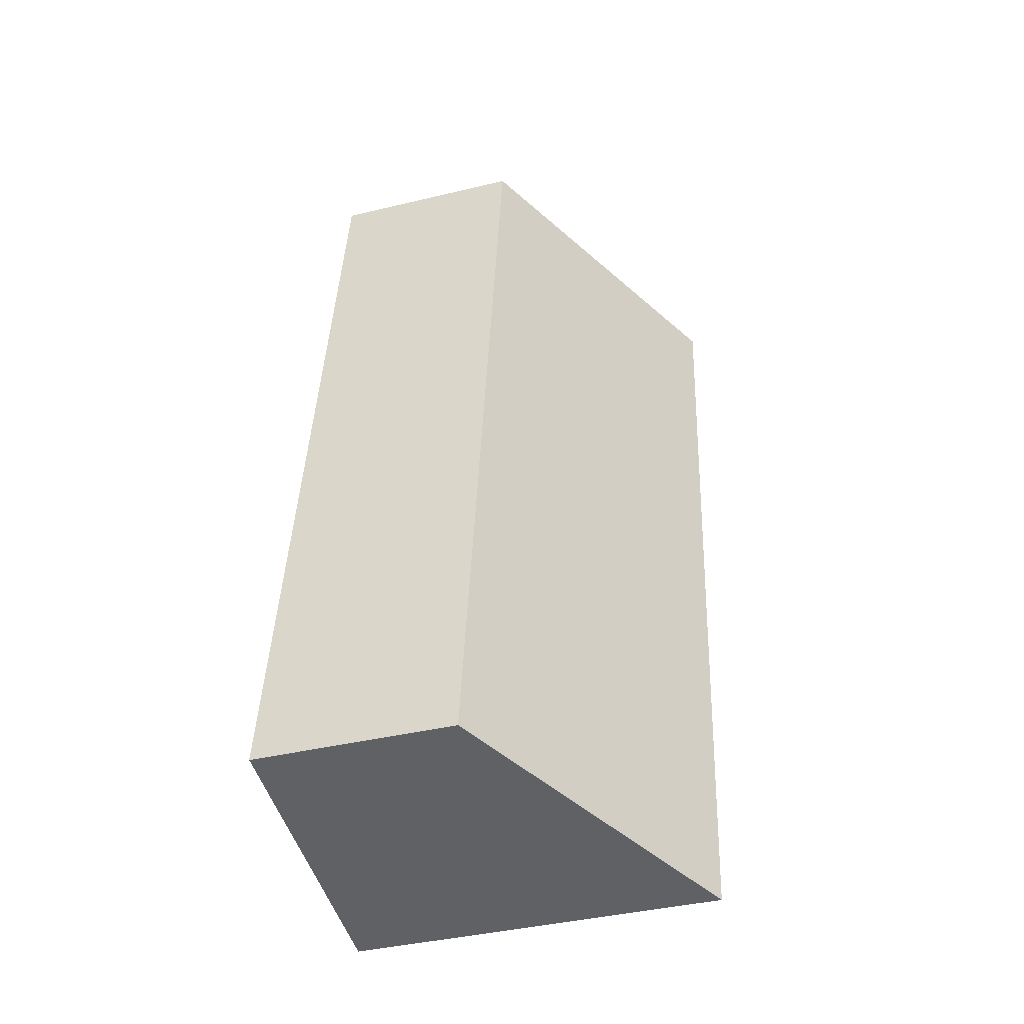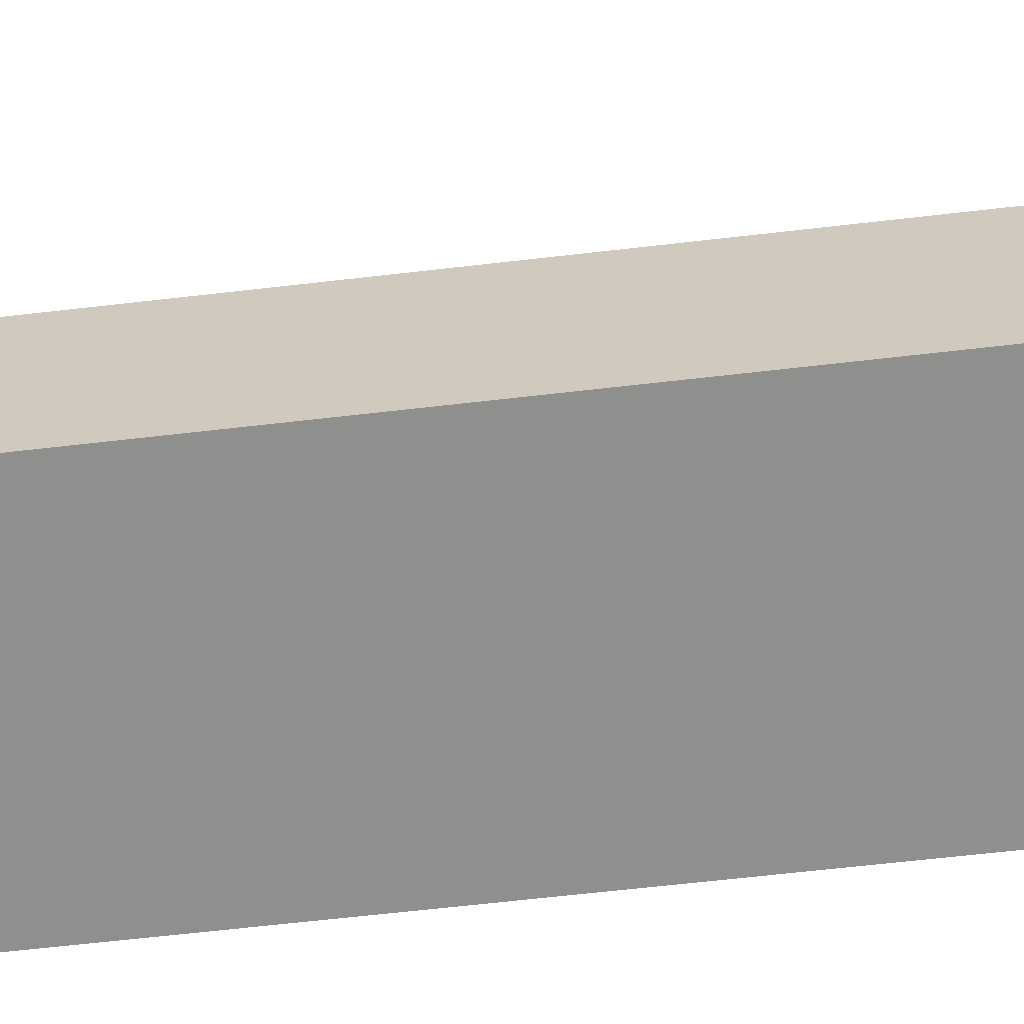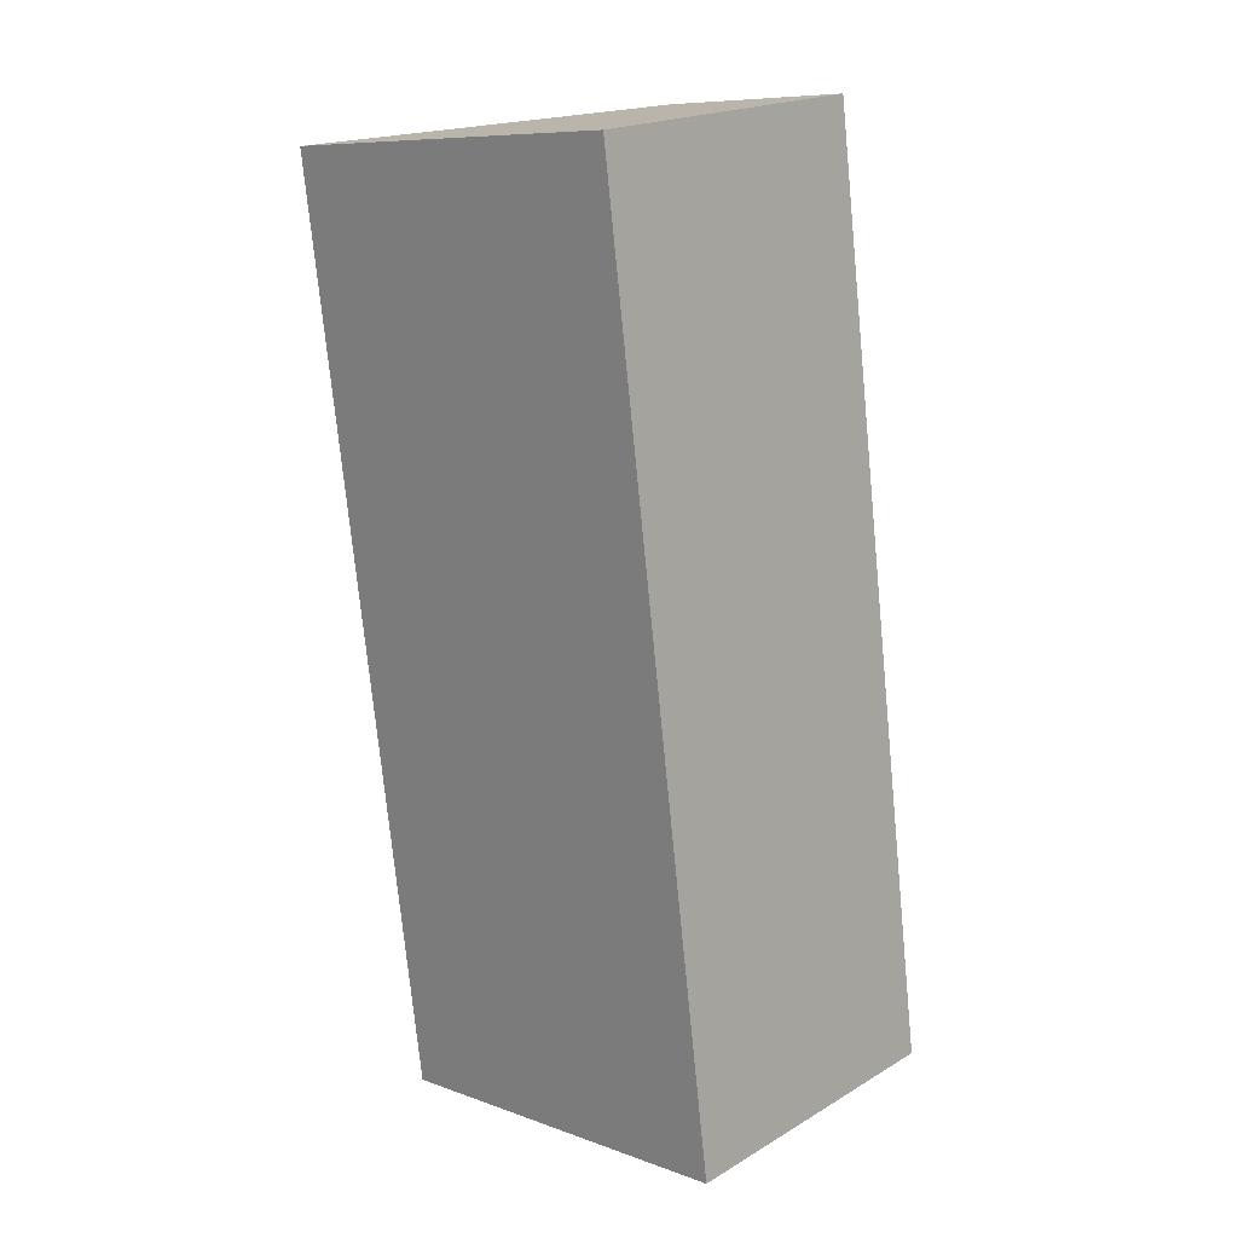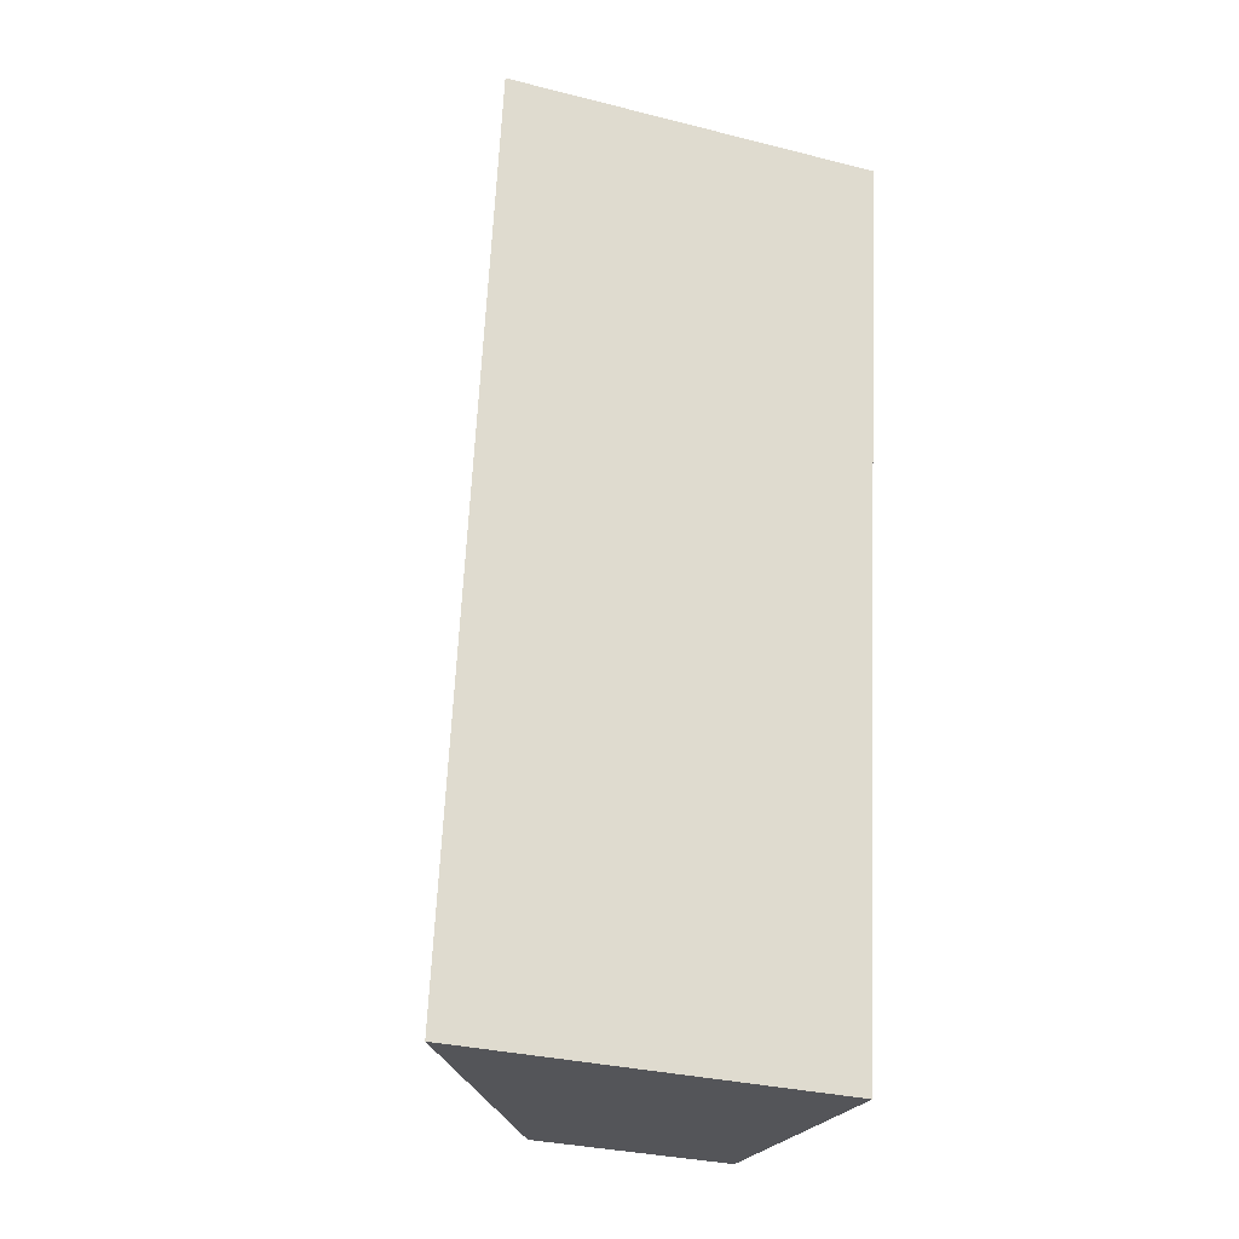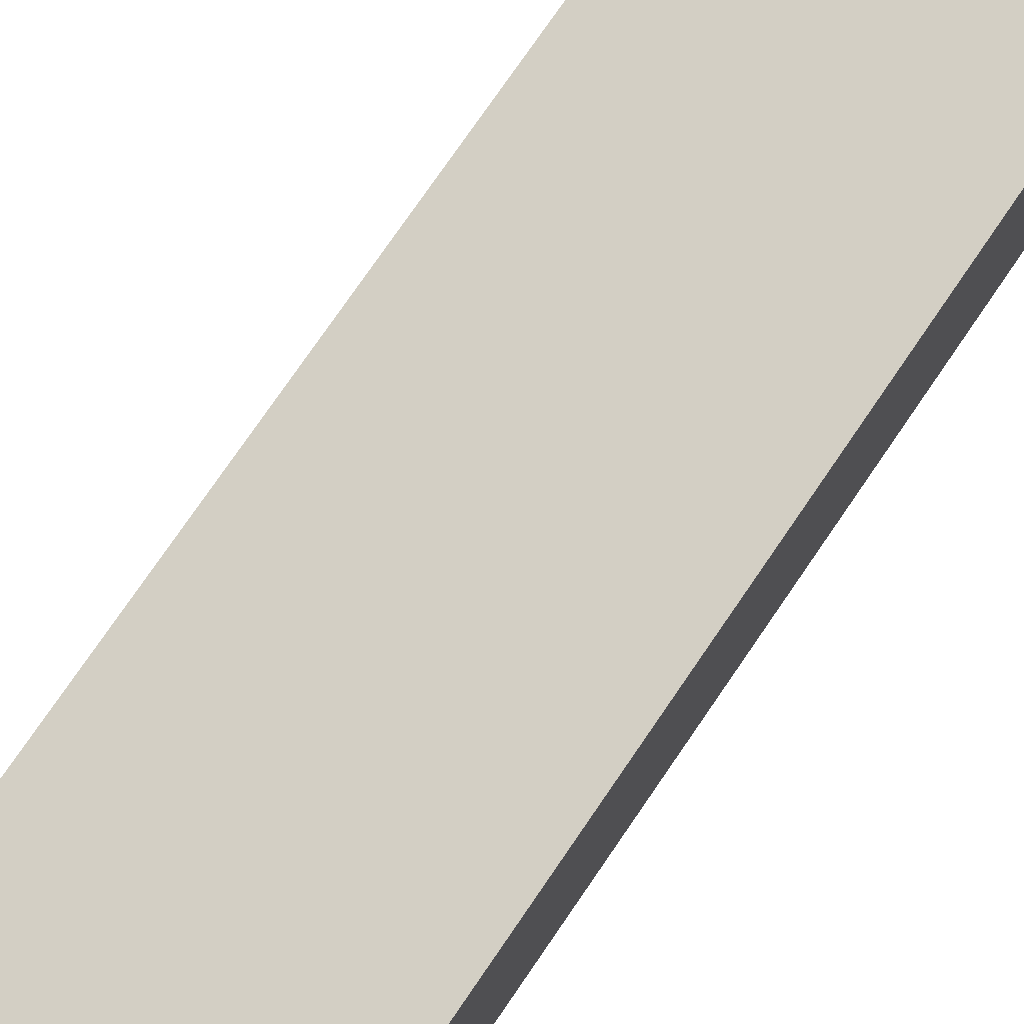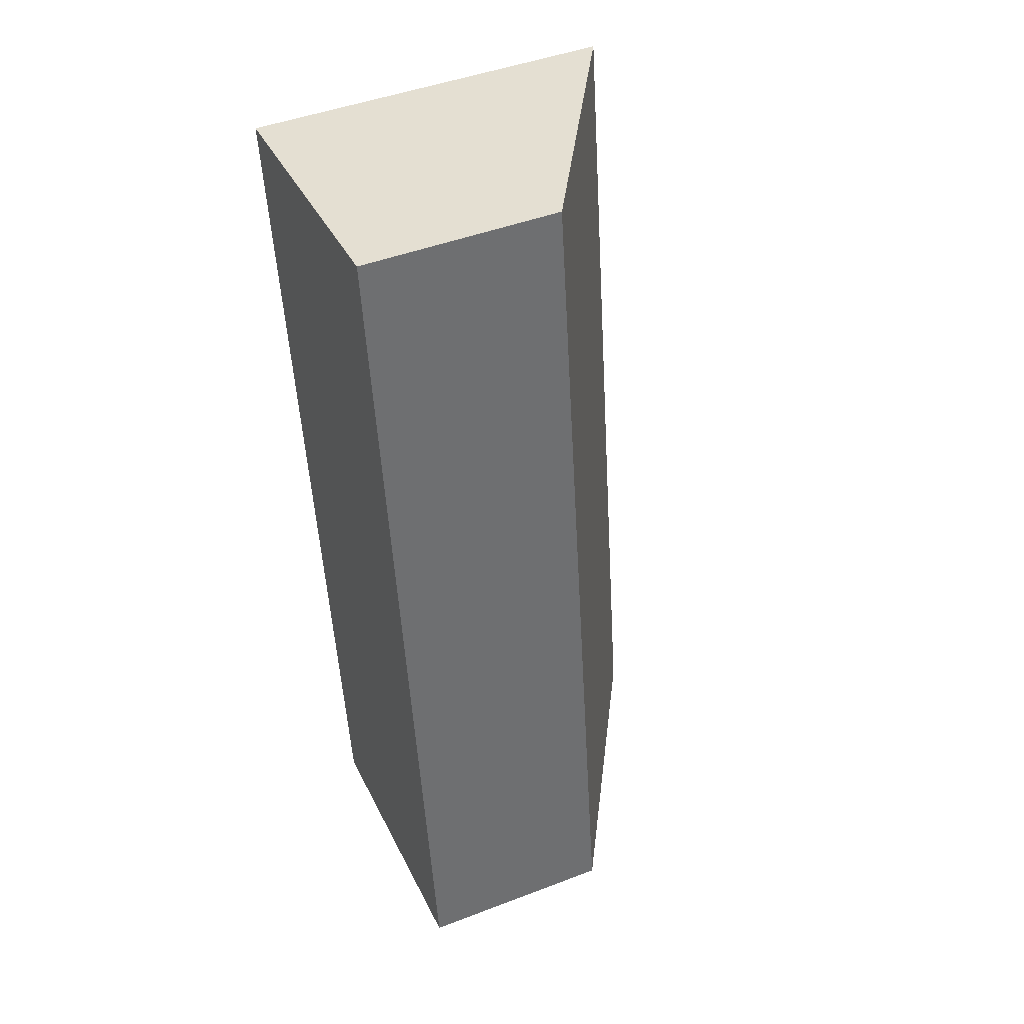
<metadata>
{"format":"obj","ext":"obj","renderer":"f3d","projection":"perspective","resolution":1024,"background":"white","views":[{"elev":-40.6,"azim":106.4,"up":"+Z"},{"elev":-65.2,"azim":88.5,"up":"+Y"},{"elev":8.9,"azim":-46.3,"up":"+Z"},{"elev":-32.3,"azim":-109.3,"up":"+Z"},{"elev":77.2,"azim":-153.6,"up":"+Y"},{"elev":46.0,"azim":66.4,"up":"+Z"}]}
</metadata>
<code>
v  5.933 3.973 0.848
v  2.556 7.44 -17.88
v  0 7.44 4.556e-16
v  6.843 3.973 -5.519
v  7.379 3.973 -9.268
v  8.488 3.973 -17.03
v  2.556 1.095e-15 -17.88
v  8.488 1.043e-15 -17.03
v  0 0 0
v  5.933 -5.193e-17 0.848
v  6.843 3.379e-16 -5.519
v  7.379 5.675e-16 -9.268
g defaultobject
f 1 2 3
f 2 1 4
f 2 4 5
f 2 5 6
f 6 7 2
f 7 6 8
f 7 3 2
f 3 7 9
f 9 1 3
f 1 9 10
f 10 4 1
f 4 10 11
f 4 11 5
f 5 11 12
f 5 12 6
f 6 12 8
f 7 10 9
f 10 7 11
f 11 7 12
f 12 7 8

</code>
